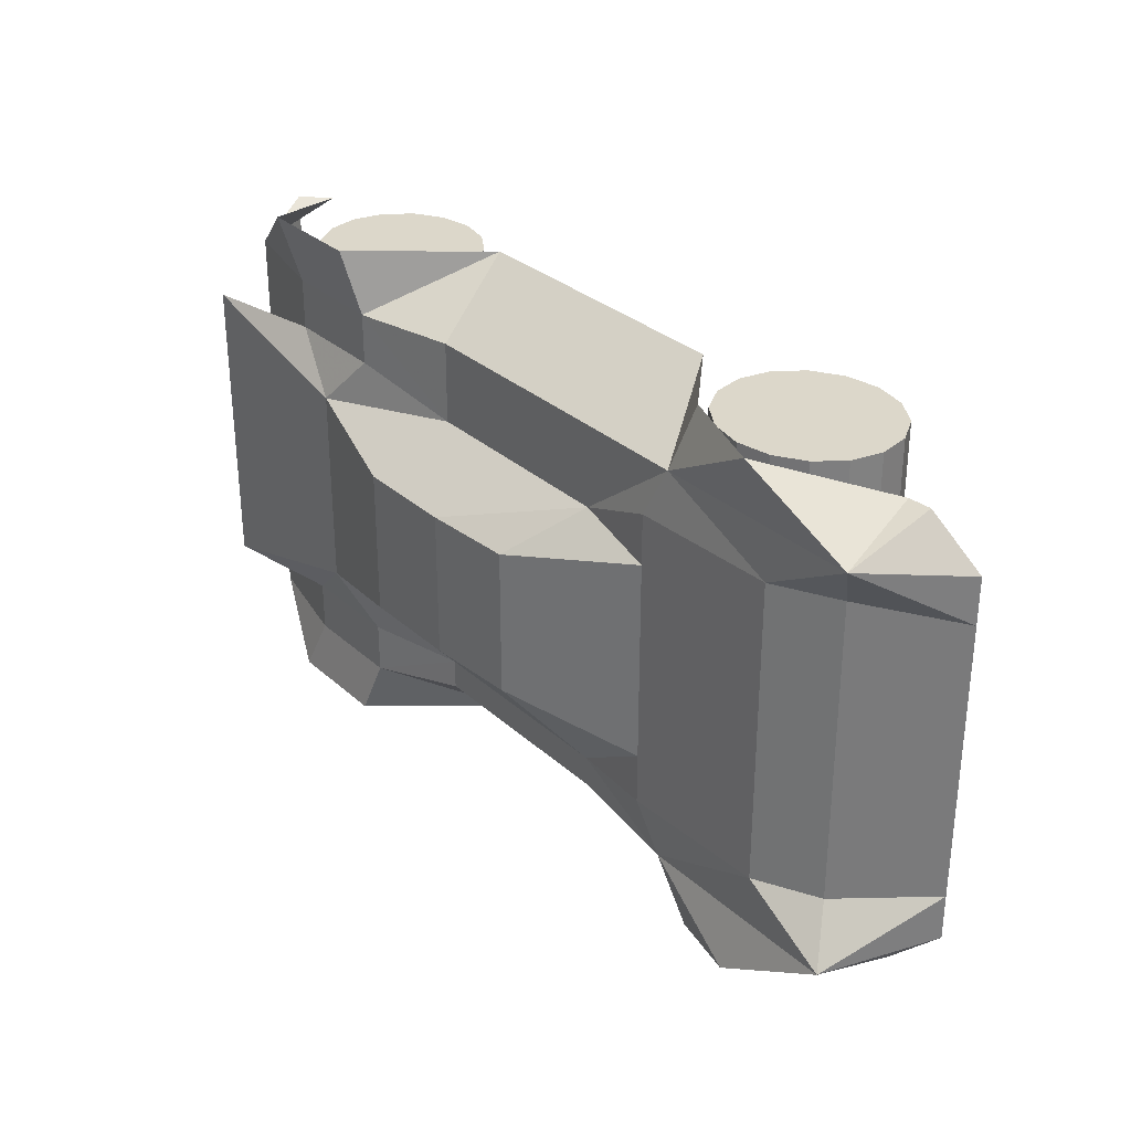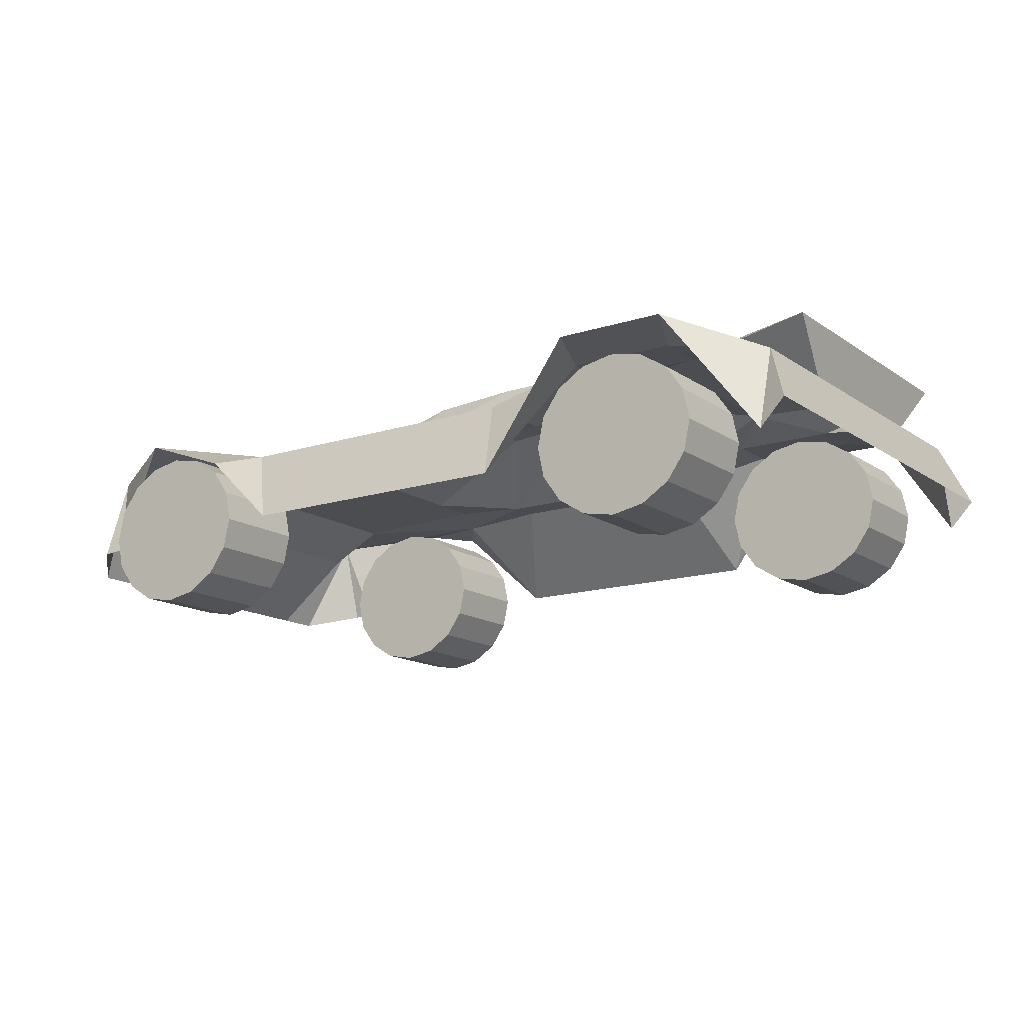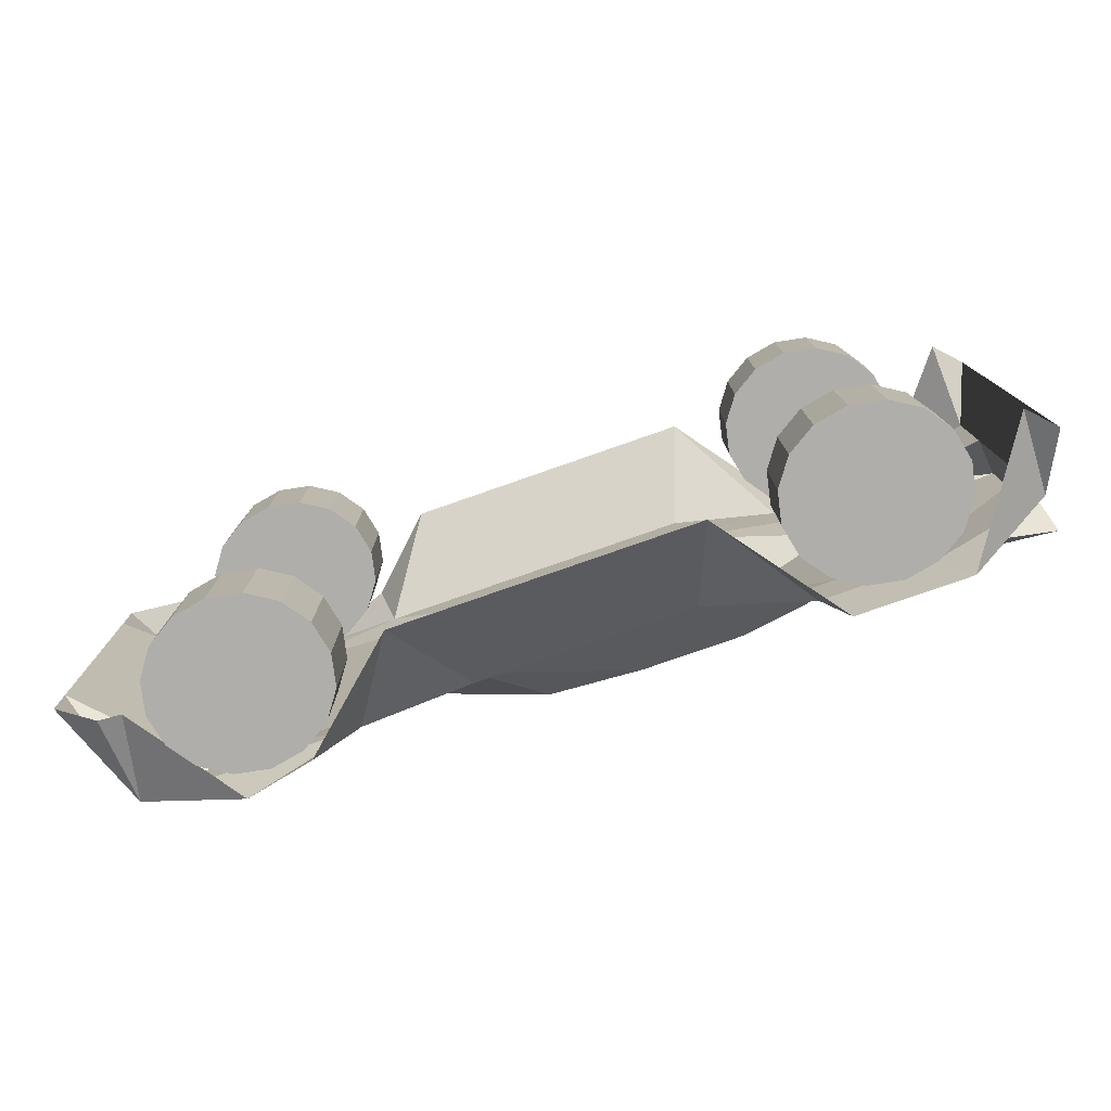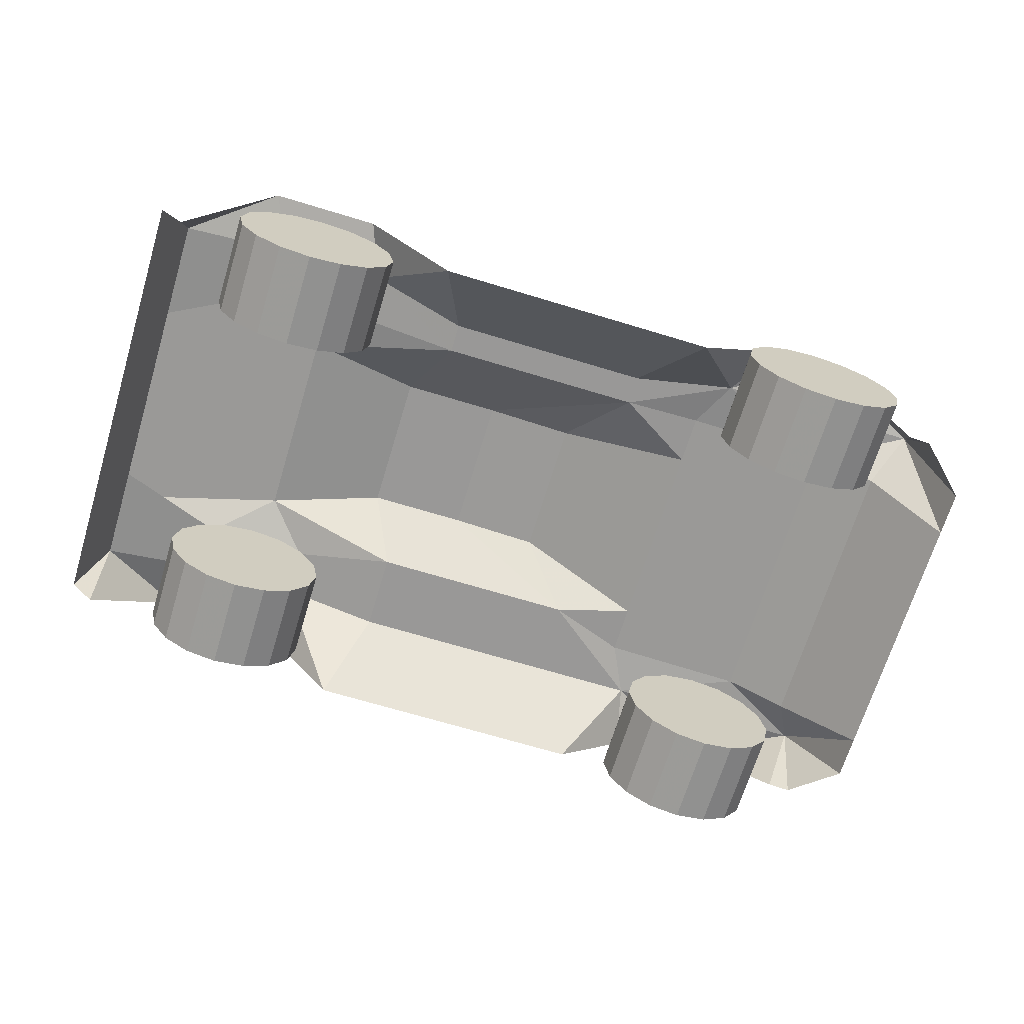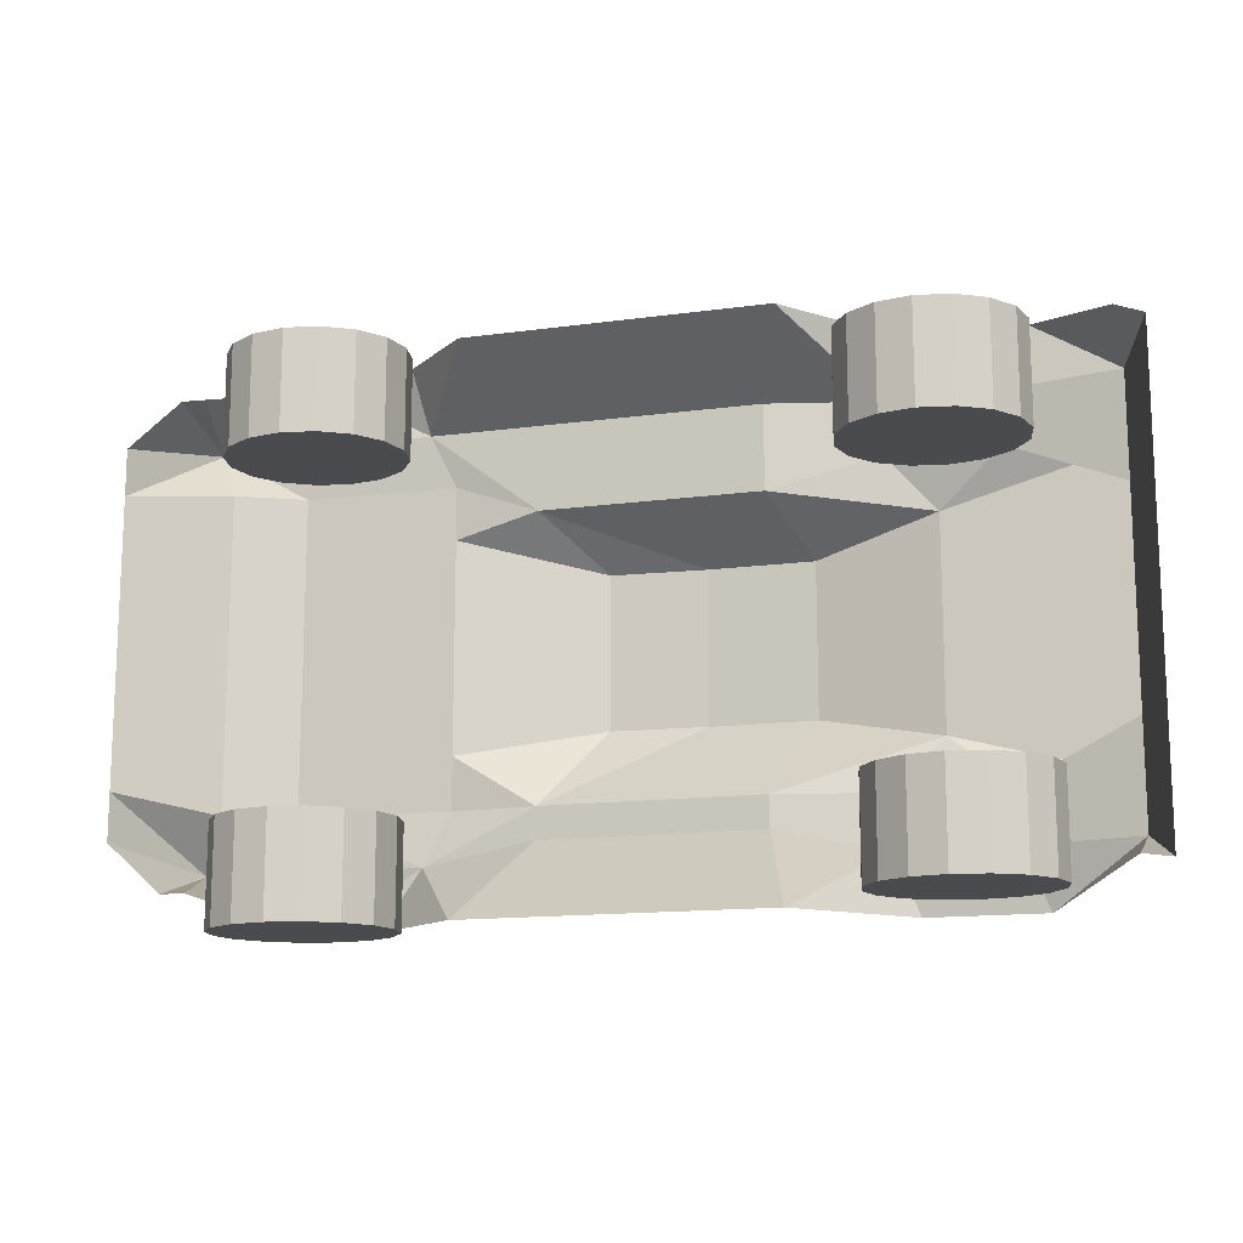
<metadata>
{"format":"obj","ext":"obj","renderer":"f3d","projection":"perspective","resolution":1024,"background":"white","views":[{"elev":30.7,"azim":-128.3,"up":"+Z"},{"elev":-14.6,"azim":34.8,"up":"+Y"},{"elev":-77.9,"azim":19.3,"up":"+Z"},{"elev":-68.7,"azim":163.1,"up":"+Y"},{"elev":-13.9,"azim":17.1,"up":"+Z"}]}
</metadata>
<code>
v 0.07298 0.1056 0.06432
v 0.09662 0.1075 0.06432
v 0.1831 0.2119 0.03337
v 0.2509 0.1973 0.03337
v 0.3539 0.1052 0.03084
v 0.5117 0.1052 0.03084
v 0.6548 0.1052 0.03084
v 0.7486 0.2311 0.03337
v 0.8625 0.2311 0.03337
v 0.9493 0.1094 0.06432
v 0.975 0.1366 0.06432
v 0.025 0.09142 0.1115
v 0.07368 0.1973 0.09176
v 0.1831 0.1973 0.09176
v 0.2926 0.1973 0.09176
v 0.402 0.1973 0.1127
v 0.5117 0.1973 0.1127
v 0.6213 0.1973 0.1127
v 0.7266 0.2227 0.09176
v 0.8361 0.2227 0.09176
v 0.9493 0.1973 0.09176
v 0.975 0.1366 0.1115
v 0.025 0.09142 0.1587
v 0.1021 0.1653 0.1439
v 0.1653 0.1979 0.1439
v 0.3177 0.2033 0.1439
v 0.402 0.1973 0.1439
v 0.5115 0.1973 0.1439
v 0.6209 0.1973 0.1439
v 0.7266 0.2227 0.1439
v 0.8361 0.2227 0.1439
v 0.9493 0.1973 0.1439
v 0.975 0.1366 0.1587
v 0.025 0.09142 0.2058
v 0.1021 0.1653 0.196
v 0.1653 0.1979 0.196
v 0.3177 0.2033 0.196
v 0.454 0.2601 0.2221
v 0.5481 0.2664 0.2221
v 0.6525 0.2664 0.2221
v 0.7739 0.2412 0.196
v 0.96 0.2475 0.1472
v 0.9493 0.1973 0.196
v 0.975 0.1366 0.2058
v 0.025 0.09142 0.253
v 0.1021 0.1653 0.2481
v 0.1653 0.1979 0.2481
v 0.3177 0.2033 0.2481
v 0.454 0.2601 0.2599
v 0.5481 0.2664 0.2599
v 0.6525 0.2664 0.2599
v 0.7739 0.2412 0.2481
v 0.96 0.2475 0.2246
v 0.9493 0.1973 0.2481
v 0.975 0.1366 0.253
v 0.025 0.09142 0.3002
v 0.1021 0.1653 0.3002
v 0.1653 0.1979 0.3002
v 0.3177 0.2033 0.3002
v 0.454 0.2601 0.2978
v 0.5481 0.2664 0.2978
v 0.6525 0.2664 0.2978
v 0.7739 0.2412 0.3002
v 0.96 0.2475 0.302
v 0.9493 0.1973 0.3002
v 0.975 0.1366 0.3002
v 0.025 0.09142 0.3474
v 0.1021 0.1653 0.3523
v 0.1653 0.1979 0.3523
v 0.3177 0.2033 0.3523
v 0.454 0.2601 0.3356
v 0.5481 0.2664 0.3356
v 0.6525 0.2664 0.3356
v 0.7739 0.2412 0.3523
v 0.96 0.2475 0.3795
v 0.9493 0.1973 0.3523
v 0.975 0.1366 0.3474
v 0.025 0.09142 0.3945
v 0.1021 0.1653 0.4044
v 0.1653 0.1979 0.4044
v 0.3177 0.2033 0.4044
v 0.454 0.2601 0.3735
v 0.5481 0.2664 0.3735
v 0.6525 0.2664 0.3735
v 0.7739 0.2412 0.4044
v 0.96 0.2475 0.4569
v 0.9493 0.1973 0.4044
v 0.975 0.1366 0.3945
v 0.025 0.09142 0.4417
v 0.1021 0.1653 0.4565
v 0.1653 0.1979 0.4565
v 0.3177 0.2033 0.4565
v 0.402 0.1973 0.4247
v 0.5117 0.1973 0.4247
v 0.6213 0.1973 0.4247
v 0.7266 0.2227 0.4565
v 0.8361 0.2227 0.4565
v 0.9493 0.1973 0.4565
v 0.975 0.1366 0.4417
v 0.025 0.09142 0.4889
v 0.07368 0.1973 0.5086
v 0.1831 0.1973 0.5086
v 0.2926 0.1973 0.5086
v 0.402 0.1973 0.5086
v 0.5115 0.1973 0.5086
v 0.6209 0.1973 0.5086
v 0.7266 0.2227 0.5086
v 0.8361 0.2227 0.5086
v 0.9493 0.1973 0.5086
v 0.975 0.1366 0.4889
v 0.07298 0.1056 0.5361
v 0.09662 0.1075 0.5361
v 0.1831 0.2119 0.5712
v 0.2797 0.1768 0.5712
v 0.3539 0.1052 0.5691
v 0.5117 0.1052 0.5691
v 0.6548 0.1052 0.5691
v 0.7486 0.2311 0.5712
v 0.8625 0.2311 0.5712
v 0.9493 0.1094 0.5361
v 0.975 0.1366 0.5361
v 0.3034 0.1077 0.025
v 0.2968 0.1393 0.025
v 0.2777 0.1661 0.025
v 0.2492 0.184 0.025
v 0.2156 0.1903 0.025
v 0.1819 0.184 0.025
v 0.1534 0.1661 0.025
v 0.1343 0.1393 0.025
v 0.1277 0.1077 0.025
v 0.1343 0.07603 0.025
v 0.1534 0.04921 0.025
v 0.1819 0.03129 0.025
v 0.2156 0.025 0.025
v 0.2492 0.03129 0.025
v 0.2777 0.04921 0.025
v 0.2968 0.07603 0.025
v 0.3034 0.1077 0.1254
v 0.2968 0.1393 0.1254
v 0.2777 0.1661 0.1254
v 0.2492 0.184 0.1254
v 0.2156 0.1903 0.1254
v 0.1819 0.184 0.1254
v 0.1534 0.1661 0.1254
v 0.1343 0.1393 0.1254
v 0.1277 0.1077 0.1254
v 0.1343 0.07603 0.1254
v 0.1534 0.04921 0.1254
v 0.1819 0.03129 0.1254
v 0.2156 0.025 0.1254
v 0.2492 0.03129 0.1254
v 0.2777 0.04921 0.1254
v 0.2968 0.07603 0.1254
v 0.3014 0.1098 0.4666
v 0.2947 0.1414 0.4666
v 0.2756 0.1682 0.4666
v 0.2471 0.1861 0.4666
v 0.2135 0.1924 0.4666
v 0.1798 0.1861 0.4666
v 0.1513 0.1682 0.4666
v 0.1323 0.1414 0.4666
v 0.1256 0.1098 0.4666
v 0.1323 0.07812 0.4666
v 0.1513 0.0513 0.4666
v 0.1798 0.03338 0.4666
v 0.2135 0.02709 0.4666
v 0.2471 0.03338 0.4666
v 0.2756 0.0513 0.4666
v 0.2947 0.07812 0.4666
v 0.3014 0.1098 0.567
v 0.2947 0.1414 0.567
v 0.2756 0.1682 0.567
v 0.2471 0.1861 0.567
v 0.2135 0.1924 0.567
v 0.1798 0.1861 0.567
v 0.1513 0.1682 0.567
v 0.1323 0.1414 0.567
v 0.1256 0.1098 0.567
v 0.1323 0.07812 0.567
v 0.1513 0.0513 0.567
v 0.1798 0.03338 0.567
v 0.2135 0.02709 0.567
v 0.2471 0.03338 0.567
v 0.2756 0.0513 0.567
v 0.2947 0.07812 0.567
v 0.8906 0.1353 0.04593
v 0.8839 0.167 0.04593
v 0.8648 0.1938 0.04593
v 0.8363 0.2117 0.04593
v 0.8027 0.218 0.04593
v 0.769 0.2117 0.04593
v 0.7405 0.1938 0.04593
v 0.7215 0.167 0.04593
v 0.7148 0.1353 0.04593
v 0.7215 0.1037 0.04593
v 0.7405 0.07688 0.04593
v 0.769 0.05896 0.04593
v 0.8027 0.05267 0.04593
v 0.8363 0.05896 0.04593
v 0.8648 0.07688 0.04593
v 0.8839 0.1037 0.04593
v 0.8906 0.1353 0.1464
v 0.8839 0.167 0.1464
v 0.8648 0.1938 0.1464
v 0.8363 0.2117 0.1464
v 0.8027 0.218 0.1464
v 0.769 0.2117 0.1464
v 0.7405 0.1938 0.1464
v 0.7215 0.167 0.1464
v 0.7148 0.1353 0.1464
v 0.7215 0.1037 0.1464
v 0.7405 0.07688 0.1464
v 0.769 0.05896 0.1464
v 0.8027 0.05267 0.1464
v 0.8363 0.05896 0.1464
v 0.8648 0.07688 0.1464
v 0.8839 0.1037 0.1464
v 0.8759 0.1311 0.4394
v 0.8692 0.1628 0.4394
v 0.8502 0.1896 0.4394
v 0.8216 0.2075 0.4394
v 0.788 0.2138 0.4394
v 0.7544 0.2075 0.4394
v 0.7259 0.1896 0.4394
v 0.7068 0.1628 0.4394
v 0.7001 0.1311 0.4394
v 0.7068 0.09951 0.4394
v 0.7259 0.0727 0.4394
v 0.7544 0.05478 0.4394
v 0.788 0.04848 0.4394
v 0.8216 0.05478 0.4394
v 0.8502 0.0727 0.4394
v 0.8692 0.09951 0.4394
v 0.8759 0.1311 0.5398
v 0.8692 0.1628 0.5398
v 0.8502 0.1896 0.5398
v 0.8216 0.2075 0.5398
v 0.788 0.2138 0.5398
v 0.7544 0.2075 0.5398
v 0.7259 0.1896 0.5398
v 0.7068 0.1628 0.5398
v 0.7001 0.1311 0.5398
v 0.7068 0.09951 0.5398
v 0.7259 0.0727 0.5398
v 0.7544 0.05478 0.5398
v 0.788 0.04848 0.5398
v 0.8216 0.05478 0.5398
v 0.8502 0.0727 0.5398
v 0.8692 0.09951 0.5398
f 1 12 13
f 13 2 1
f 2 13 3
f 3 13 14
f 3 14 15
f 15 4 3
f 4 15 5
f 5 15 16
f 5 16 17
f 17 6 5
f 6 17 7
f 7 17 18
f 7 18 19
f 19 8 7
f 8 19 9
f 9 19 20
f 9 20 21
f 21 10 9
f 10 21 11
f 11 21 22
f 12 23 13
f 13 23 24
f 13 24 25
f 25 14 13
f 14 25 15
f 15 25 26
f 15 26 27
f 27 16 15
f 16 27 17
f 17 27 28
f 17 28 29
f 29 18 17
f 18 29 19
f 19 29 30
f 19 30 31
f 31 20 19
f 20 31 21
f 21 31 32
f 21 32 33
f 33 22 21
f 23 34 35
f 35 24 23
f 24 35 25
f 25 35 36
f 25 36 37
f 37 26 25
f 26 37 27
f 29 40 41
f 41 30 29
f 30 41 31
f 31 41 42
f 31 42 43
f 43 32 31
f 32 43 33
f 33 43 44
f 34 45 35
f 35 45 46
f 35 46 47
f 47 36 35
f 36 47 37
f 37 47 48
f 40 51 41
f 41 51 52
f 41 52 53
f 53 42 41
f 42 53 43
f 43 53 54
f 43 54 55
f 55 44 43
f 45 56 57
f 57 46 45
f 46 57 47
f 47 57 58
f 47 58 59
f 59 48 47
f 51 62 63
f 63 52 51
f 52 63 53
f 53 63 64
f 53 64 65
f 65 54 53
f 54 65 55
f 55 65 66
f 56 67 57
f 57 67 68
f 57 68 69
f 69 58 57
f 58 69 59
f 59 69 70
f 62 73 63
f 63 73 74
f 63 74 75
f 75 64 63
f 64 75 65
f 65 75 76
f 65 76 77
f 77 66 65
f 67 78 79
f 79 68 67
f 68 79 69
f 69 79 80
f 69 80 81
f 81 70 69
f 73 84 85
f 85 74 73
f 74 85 75
f 75 85 86
f 75 86 87
f 87 76 75
f 76 87 77
f 77 87 88
f 78 89 79
f 79 89 90
f 79 90 91
f 91 80 79
f 80 91 81
f 81 91 92
f 81 92 93
f 84 95 85
f 85 95 96
f 85 96 97
f 97 86 85
f 86 97 87
f 87 97 98
f 87 98 99
f 99 88 87
f 89 100 101
f 101 90 89
f 90 101 91
f 91 101 102
f 91 102 103
f 103 92 91
f 92 103 93
f 93 103 104
f 93 104 105
f 105 94 93
f 94 105 95
f 95 105 106
f 95 106 107
f 107 96 95
f 96 107 97
f 97 107 108
f 97 108 109
f 109 98 97
f 98 109 99
f 99 109 110
f 100 111 101
f 101 111 112
f 101 112 113
f 113 102 101
f 102 113 103
f 103 113 114
f 103 114 115
f 115 104 103
f 104 115 105
f 105 115 116
f 105 116 117
f 117 106 105
f 106 117 107
f 107 117 118
f 107 118 119
f 119 108 107
f 108 119 109
f 109 119 120
f 109 120 121
f 121 110 109
f 27 37 38
f 27 38 39
f 39 28 27
f 28 39 29
f 29 39 40
f 37 48 49
f 49 38 37
f 38 49 39
f 39 49 50
f 39 50 51
f 51 40 39
f 48 59 49
f 49 59 60
f 49 60 61
f 61 50 49
f 50 61 51
f 51 61 62
f 59 70 71
f 71 60 59
f 60 71 61
f 61 71 72
f 61 72 73
f 73 62 61
f 70 81 71
f 71 81 82
f 71 82 83
f 83 72 71
f 72 83 73
f 73 83 84
f 93 82 81
f 82 93 83
f 83 93 94
f 83 94 95
f 95 84 83
f 123 139 122
f 138 122 139
f 124 140 123
f 139 123 140
f 125 141 124
f 140 124 141
f 126 142 125
f 141 125 142
f 127 143 126
f 142 126 143
f 128 144 127
f 143 127 144
f 129 145 128
f 144 128 145
f 130 146 129
f 145 129 146
f 131 147 130
f 146 130 147
f 132 148 131
f 147 131 148
f 133 149 132
f 148 132 149
f 134 150 133
f 149 133 150
f 135 151 134
f 150 134 151
f 136 152 135
f 151 135 152
f 137 153 136
f 152 136 153
f 122 138 137
f 153 137 138
f 137 136 135
f 138 139 140
f 155 171 154
f 170 154 171
f 156 172 155
f 171 155 172
f 157 173 156
f 172 156 173
f 158 174 157
f 173 157 174
f 159 175 158
f 174 158 175
f 160 176 159
f 175 159 176
f 161 177 160
f 176 160 177
f 162 178 161
f 177 161 178
f 163 179 162
f 178 162 179
f 164 180 163
f 179 163 180
f 165 181 164
f 180 164 181
f 166 182 165
f 181 165 182
f 167 183 166
f 182 166 183
f 168 184 167
f 183 167 184
f 169 185 168
f 184 168 185
f 154 170 169
f 185 169 170
f 169 168 167
f 170 171 172
f 187 203 186
f 202 186 203
f 188 204 187
f 203 187 204
f 189 205 188
f 204 188 205
f 190 206 189
f 205 189 206
f 191 207 190
f 206 190 207
f 192 208 191
f 207 191 208
f 193 209 192
f 208 192 209
f 194 210 193
f 209 193 210
f 195 211 194
f 210 194 211
f 196 212 195
f 211 195 212
f 197 213 196
f 212 196 213
f 198 214 197
f 213 197 214
f 199 215 198
f 214 198 215
f 200 216 199
f 215 199 216
f 201 217 200
f 216 200 217
f 186 202 201
f 217 201 202
f 201 200 199
f 202 203 204
f 219 235 218
f 234 218 235
f 220 236 219
f 235 219 236
f 221 237 220
f 236 220 237
f 222 238 221
f 237 221 238
f 223 239 222
f 238 222 239
f 224 240 223
f 239 223 240
f 225 241 224
f 240 224 241
f 226 242 225
f 241 225 242
f 227 243 226
f 242 226 243
f 228 244 227
f 243 227 244
f 229 245 228
f 244 228 245
f 230 246 229
f 245 229 246
f 231 247 230
f 246 230 247
f 232 248 231
f 247 231 248
f 233 249 232
f 248 232 249
f 218 234 233
f 249 233 234
f 233 232 231
f 234 235 236
f 137 135 134
f 137 134 133
f 137 133 132
f 137 132 131
f 137 131 130
f 137 130 129
f 137 129 128
f 137 128 127
f 137 127 126
f 137 126 125
f 137 125 124
f 137 124 123
f 137 123 122
f 138 140 141
f 138 141 142
f 138 142 143
f 138 143 144
f 138 144 145
f 138 145 146
f 138 146 147
f 138 147 148
f 138 148 149
f 138 149 150
f 138 150 151
f 138 151 152
f 138 152 153
f 169 167 166
f 169 166 165
f 169 165 164
f 169 164 163
f 169 163 162
f 169 162 161
f 169 161 160
f 169 160 159
f 169 159 158
f 169 158 157
f 169 157 156
f 169 156 155
f 169 155 154
f 170 172 173
f 170 173 174
f 170 174 175
f 170 175 176
f 170 176 177
f 170 177 178
f 170 178 179
f 170 179 180
f 170 180 181
f 170 181 182
f 170 182 183
f 170 183 184
f 170 184 185
f 201 199 198
f 201 198 197
f 201 197 196
f 201 196 195
f 201 195 194
f 201 194 193
f 201 193 192
f 201 192 191
f 201 191 190
f 201 190 189
f 201 189 188
f 201 188 187
f 201 187 186
f 202 204 205
f 202 205 206
f 202 206 207
f 202 207 208
f 202 208 209
f 202 209 210
f 202 210 211
f 202 211 212
f 202 212 213
f 202 213 214
f 202 214 215
f 202 215 216
f 202 216 217
f 233 231 230
f 233 230 229
f 233 229 228
f 233 228 227
f 233 227 226
f 233 226 225
f 233 225 224
f 233 224 223
f 233 223 222
f 233 222 221
f 233 221 220
f 233 220 219
f 233 219 218
f 234 236 237
f 234 237 238
f 234 238 239
f 234 239 240
f 234 240 241
f 234 241 242
f 234 242 243
f 234 243 244
f 234 244 245
f 234 245 246
f 234 246 247
f 234 247 248
f 234 248 249

</code>
